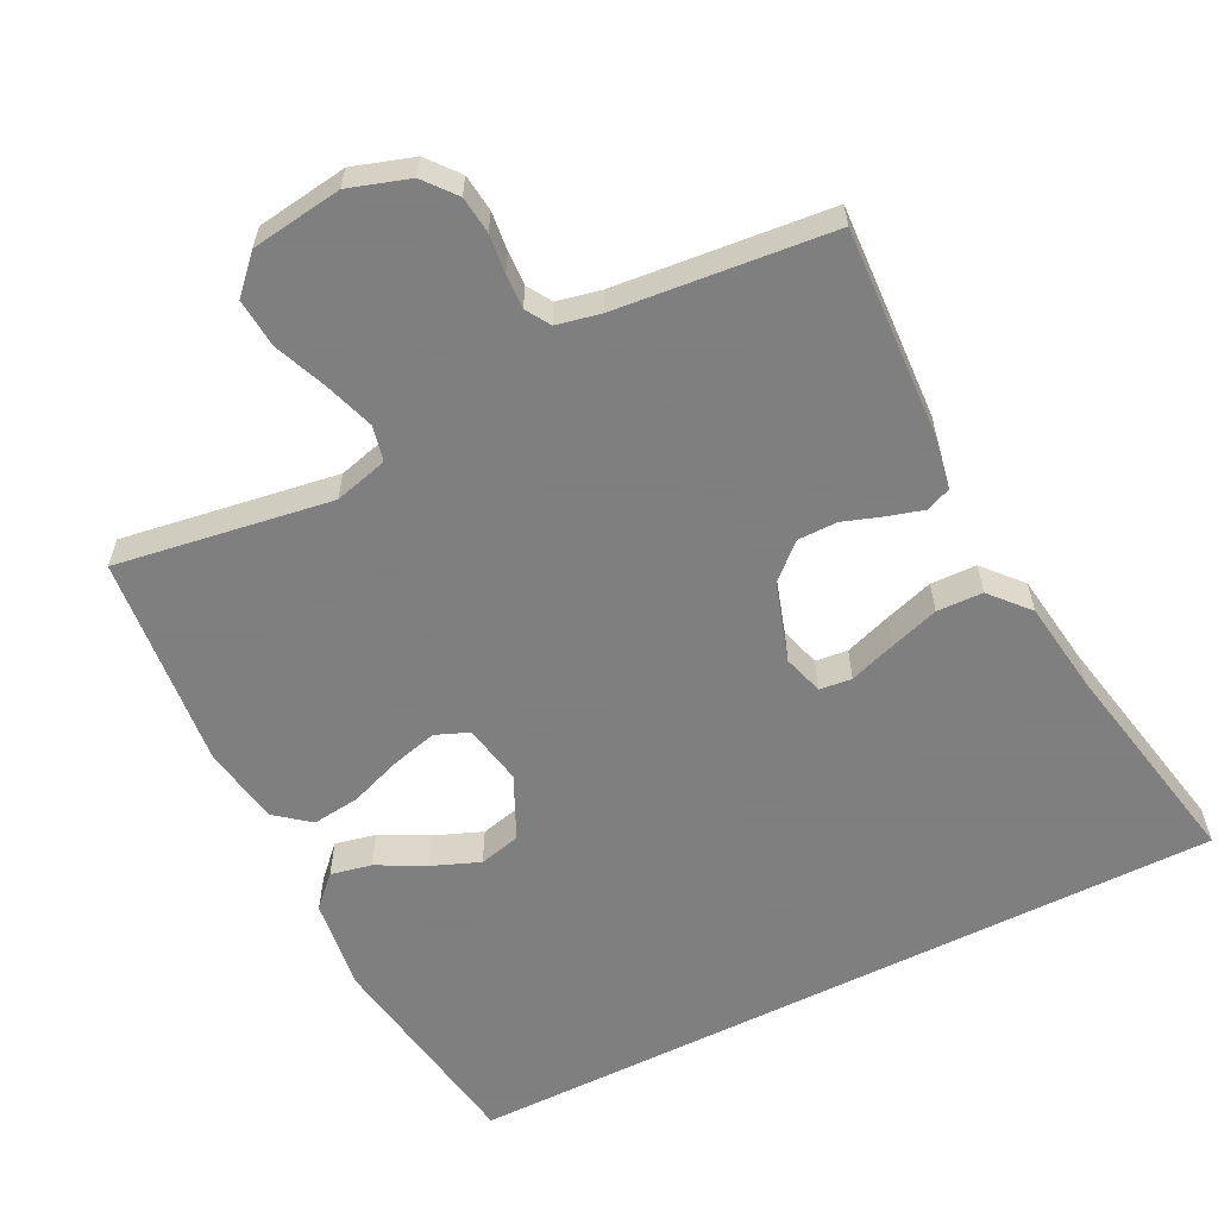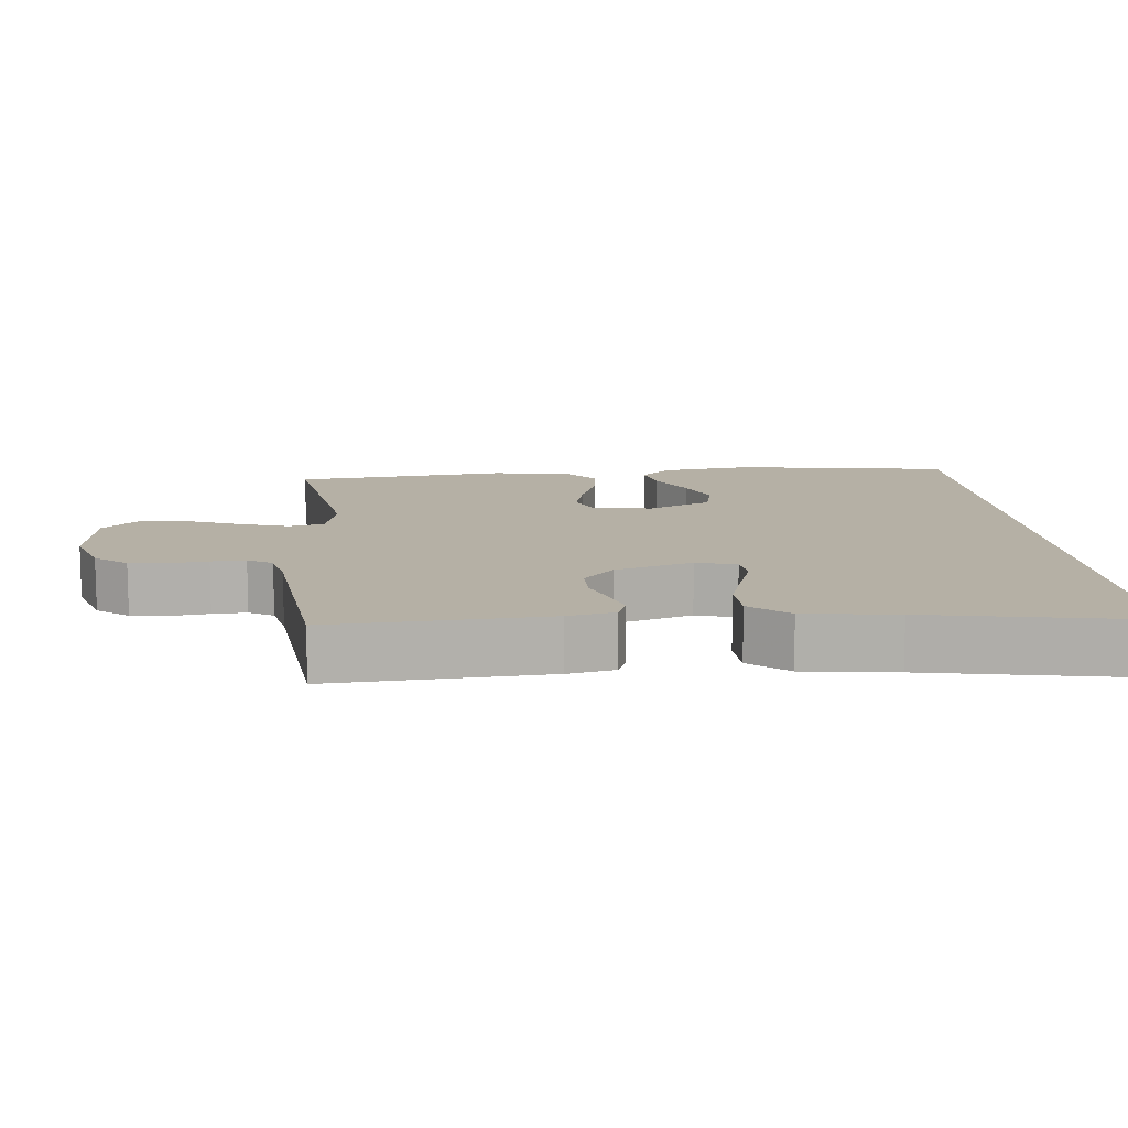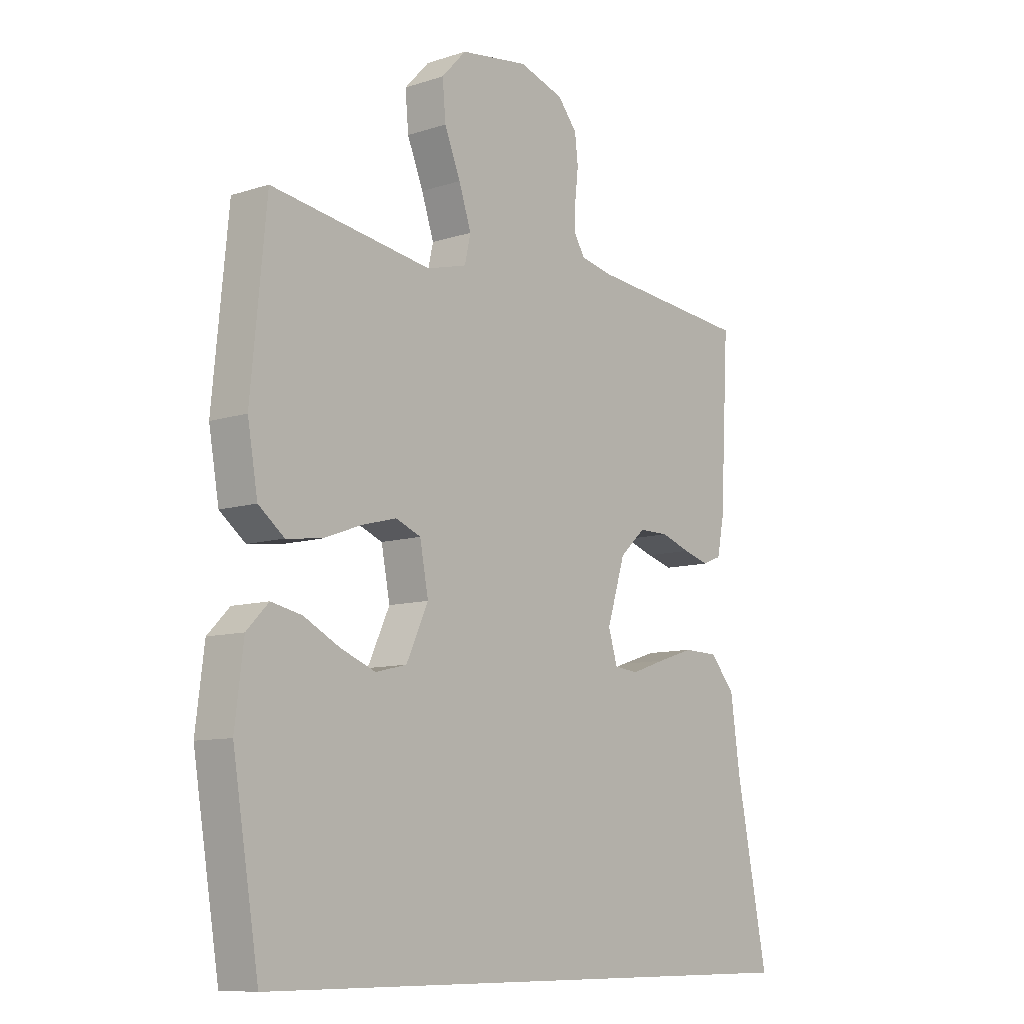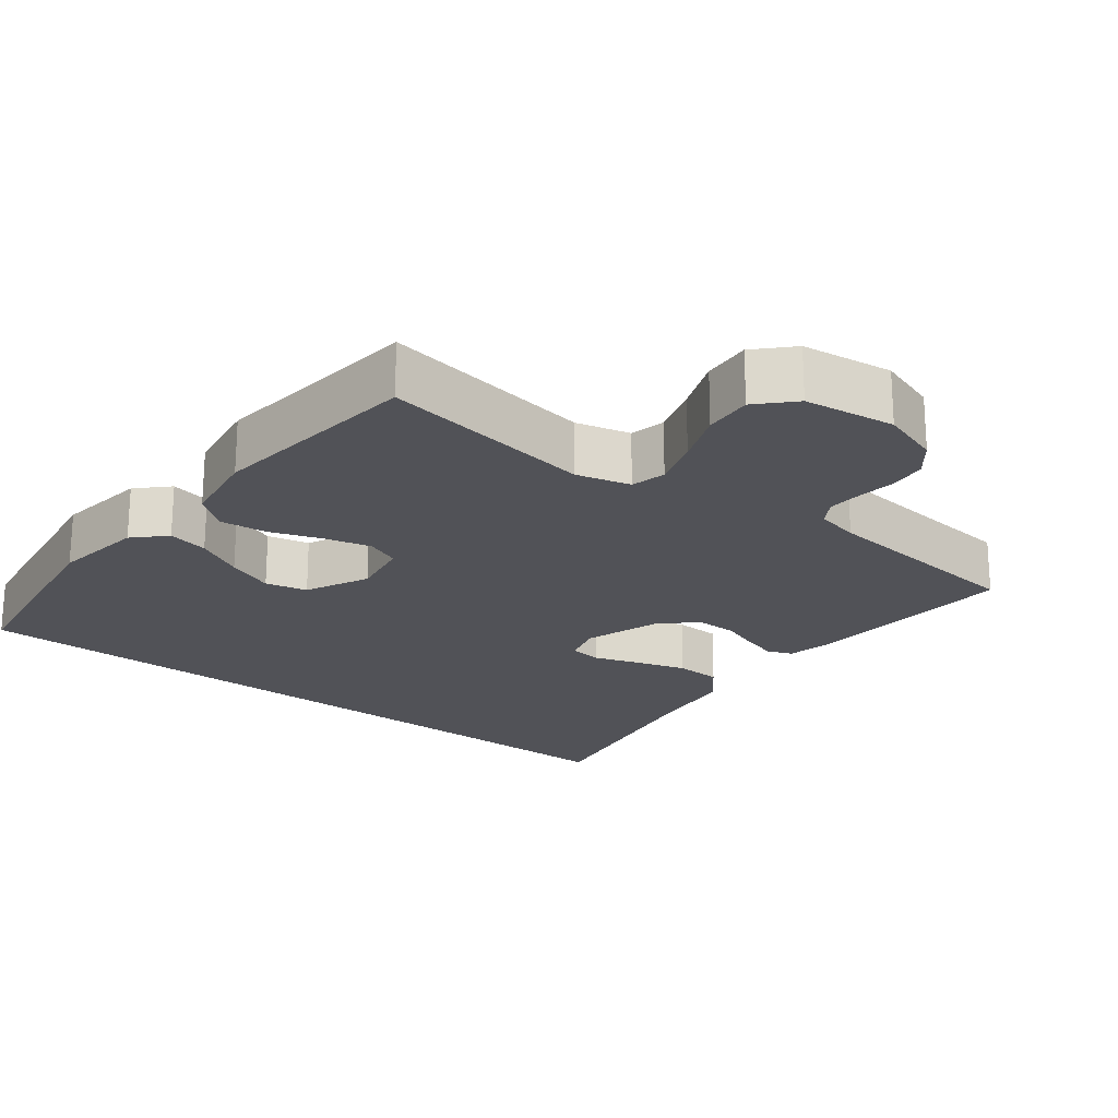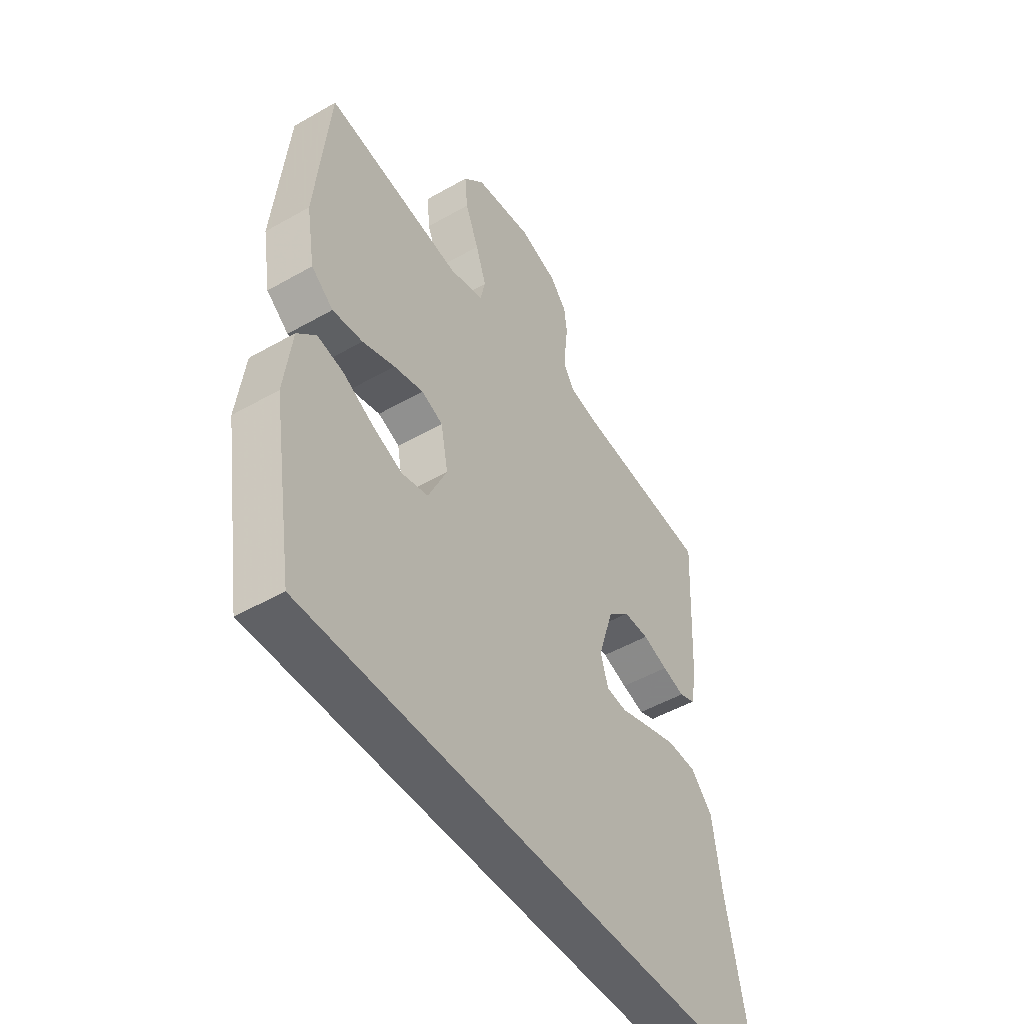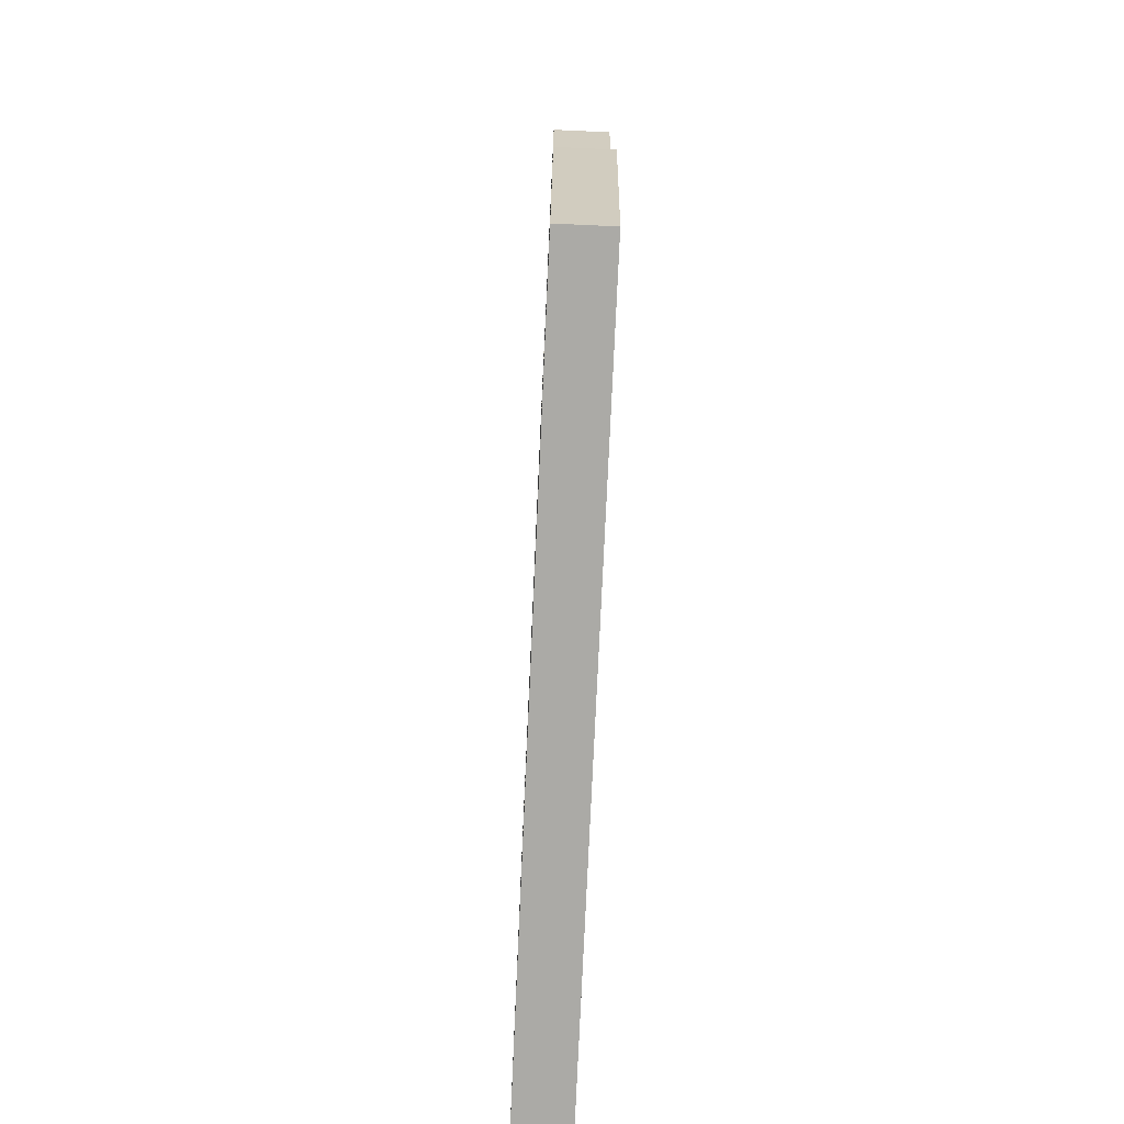
<metadata>
{"format":"obj","ext":"obj","renderer":"f3d","projection":"perspective","resolution":1024,"background":"white","views":[{"elev":-59.9,"azim":26.6,"up":"+Y"},{"elev":11.7,"azim":84.0,"up":"+Y"},{"elev":-9.5,"azim":-49.8,"up":"+Z"},{"elev":-21.4,"azim":-38.5,"up":"+Y"},{"elev":-49.1,"azim":-57.6,"up":"+Z"},{"elev":-75.8,"azim":-92.6,"up":"+Z"}]}
</metadata>
<code>
v -0.5 0.07 0.5
v -0.2 0.07 0.454
v -0.125 0.07 0.474
v -0.114 0.07 0.523
v -0.137 0.07 0.592
v -0.167 0.07 0.666
v -0.173 0.07 0.734
v -0.127 0.07 0.783
v 0 0.07 0.801
v 0.084 0.07 0.774
v 0.12 0.07 0.73
v 0.126 0.07 0.678
v 0.12 0.07 0.624
v 0.118 0.07 0.576
v 0.139 0.07 0.542
v 0.2 0.07 0.529
v 0.5 0.07 0.5
v 0.484 0.07 0.2
v 0.471 0.07 0.134
v 0.436 0.07 0.12
v 0.387 0.07 0.134
v 0.332 0.07 0.153
v 0.276 0.07 0.153
v 0.228 0.07 0.109
v 0.194 0.07 0
v 0.211 0.07 -0.056
v 0.256 0.07 -0.061
v 0.32 0.07 -0.039
v 0.389 0.07 -0.017
v 0.453 0.07 -0.019
v 0.5 0.07 -0.072
v 0.518 0.07 -0.2
v 0.577 0.07 -0.5
v -0.494 0.07 -0.5
v -0.543 0.07 -0.2
v -0.527 0.07 -0.071
v -0.486 0.07 -0.029
v -0.429 0.07 -0.041
v -0.362 0.07 -0.076
v -0.296 0.07 -0.102
v -0.238 0.07 -0.088
v -0.197 0.07 0
v -0.213 0.07 0.084
v -0.26 0.07 0.103
v -0.325 0.07 0.086
v -0.396 0.07 0.06
v -0.462 0.07 0.052
v -0.51 0.07 0.09
v -0.529 0.07 0.2
v -0.5 0 0.5
v -0.2 0 0.454
v -0.125 0 0.474
v -0.114 0 0.523
v -0.137 0 0.592
v -0.167 0 0.666
v -0.173 0 0.734
v -0.127 0 0.783
v 0 0 0.801
v 0.084 0 0.774
v 0.12 0 0.73
v 0.126 0 0.678
v 0.12 0 0.624
v 0.118 0 0.576
v 0.139 0 0.542
v 0.2 0 0.529
v 0.5 0 0.5
v 0.484 0 0.2
v 0.471 0 0.134
v 0.436 0 0.12
v 0.387 0 0.134
v 0.332 0 0.153
v 0.276 0 0.153
v 0.228 0 0.109
v 0.194 0 0
v 0.211 0 -0.056
v 0.256 0 -0.061
v 0.32 0 -0.039
v 0.389 0 -0.017
v 0.453 0 -0.019
v 0.5 0 -0.072
v 0.518 0 -0.2
v 0.577 0 -0.5
v -0.494 0 -0.5
v -0.543 0 -0.2
v -0.527 0 -0.071
v -0.486 0 -0.029
v -0.429 0 -0.041
v -0.362 0 -0.076
v -0.296 0 -0.102
v -0.238 0 -0.088
v -0.197 0 0
v -0.213 0 0.084
v -0.26 0 0.103
v -0.325 0 0.086
v -0.396 0 0.06
v -0.462 0 0.052
v -0.51 0 0.09
v -0.529 0 0.2
f 48 49 1 2
f 45 46 47 48
f 44 45 48 2
f 43 44 2 3
f 42 43 3
f 36 37 38 39
f 36 39 40
f 35 36 40
f 32 33 34 35
f 32 35 40 41
f 27 28 29 30
f 27 30 31 32
f 19 20 21 22
f 17 18 19 22
f 16 17 22 23
f 15 16 23 24
f 10 11 12 13
f 10 13 14
f 9 10 14
f 8 9 14
f 5 6 7 8
f 4 5 8 14
f 42 3 4 14
f 26 27 32 41
f 25 26 41 42
f 24 25 42
f 14 15 24 42
f 51 50 98 97
f 97 96 95 94
f 51 97 94 93
f 52 51 93 92
f 52 92 91
f 88 87 86 85
f 89 88 85
f 89 85 84
f 84 83 82 81
f 90 89 84 81
f 79 78 77 76
f 81 80 79 76
f 71 70 69 68
f 71 68 67 66
f 72 71 66 65
f 73 72 65 64
f 62 61 60 59
f 63 62 59
f 63 59 58
f 63 58 57
f 57 56 55 54
f 63 57 54 53
f 63 53 52 91
f 90 81 76 75
f 91 90 75 74
f 91 74 73
f 91 73 64 63
f 1 50 51 2
f 2 51 52 3
f 3 52 53 4
f 4 53 54 5
f 5 54 55 6
f 6 55 56 7
f 7 56 57 8
f 8 57 58 9
f 9 58 59 10
f 10 59 60 11
f 11 60 61 12
f 12 61 62 13
f 13 62 63 14
f 14 63 64 15
f 15 64 65 16
f 16 65 66 17
f 17 66 67 18
f 18 67 68 19
f 19 68 69 20
f 20 69 70 21
f 21 70 71 22
f 22 71 72 23
f 23 72 73 24
f 24 73 74 25
f 25 74 75 26
f 26 75 76 27
f 27 76 77 28
f 28 77 78 29
f 29 78 79 30
f 30 79 80 31
f 31 80 81 32
f 32 81 82 33
f 33 82 83 34
f 34 83 84 35
f 35 84 85 36
f 36 85 86 37
f 37 86 87 38
f 38 87 88 39
f 39 88 89 40
f 40 89 90 41
f 41 90 91 42
f 42 91 92 43
f 43 92 93 44
f 44 93 94 45
f 45 94 95 46
f 46 95 96 47
f 47 96 97 48
f 48 97 98 49
f 49 98 50 1

</code>
